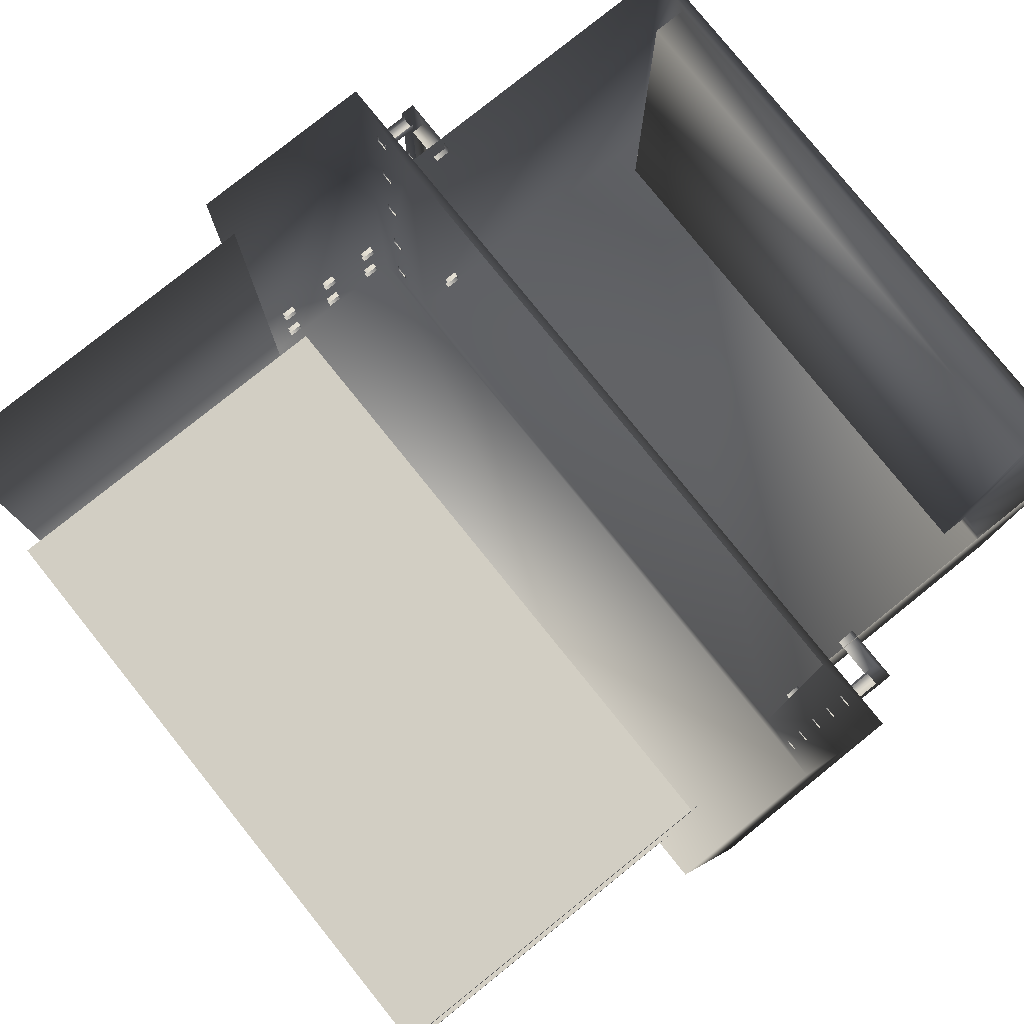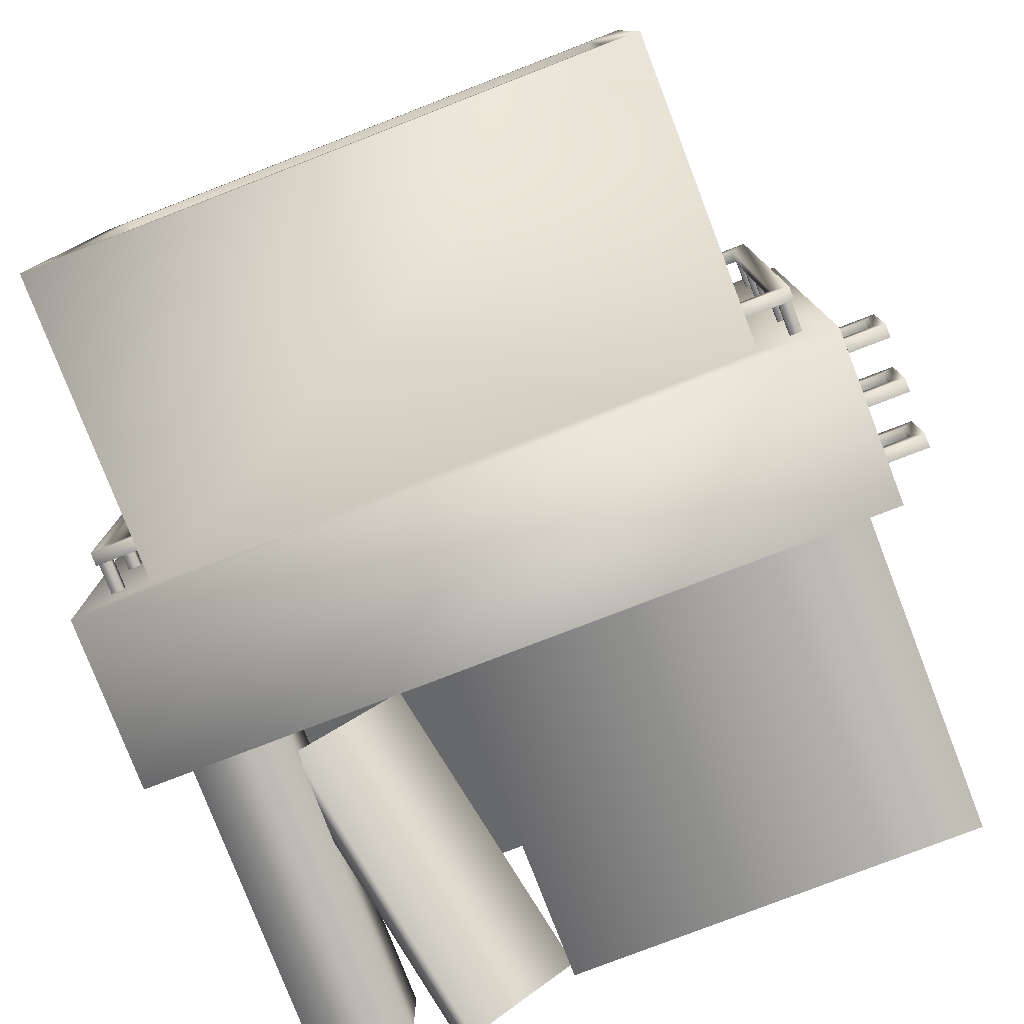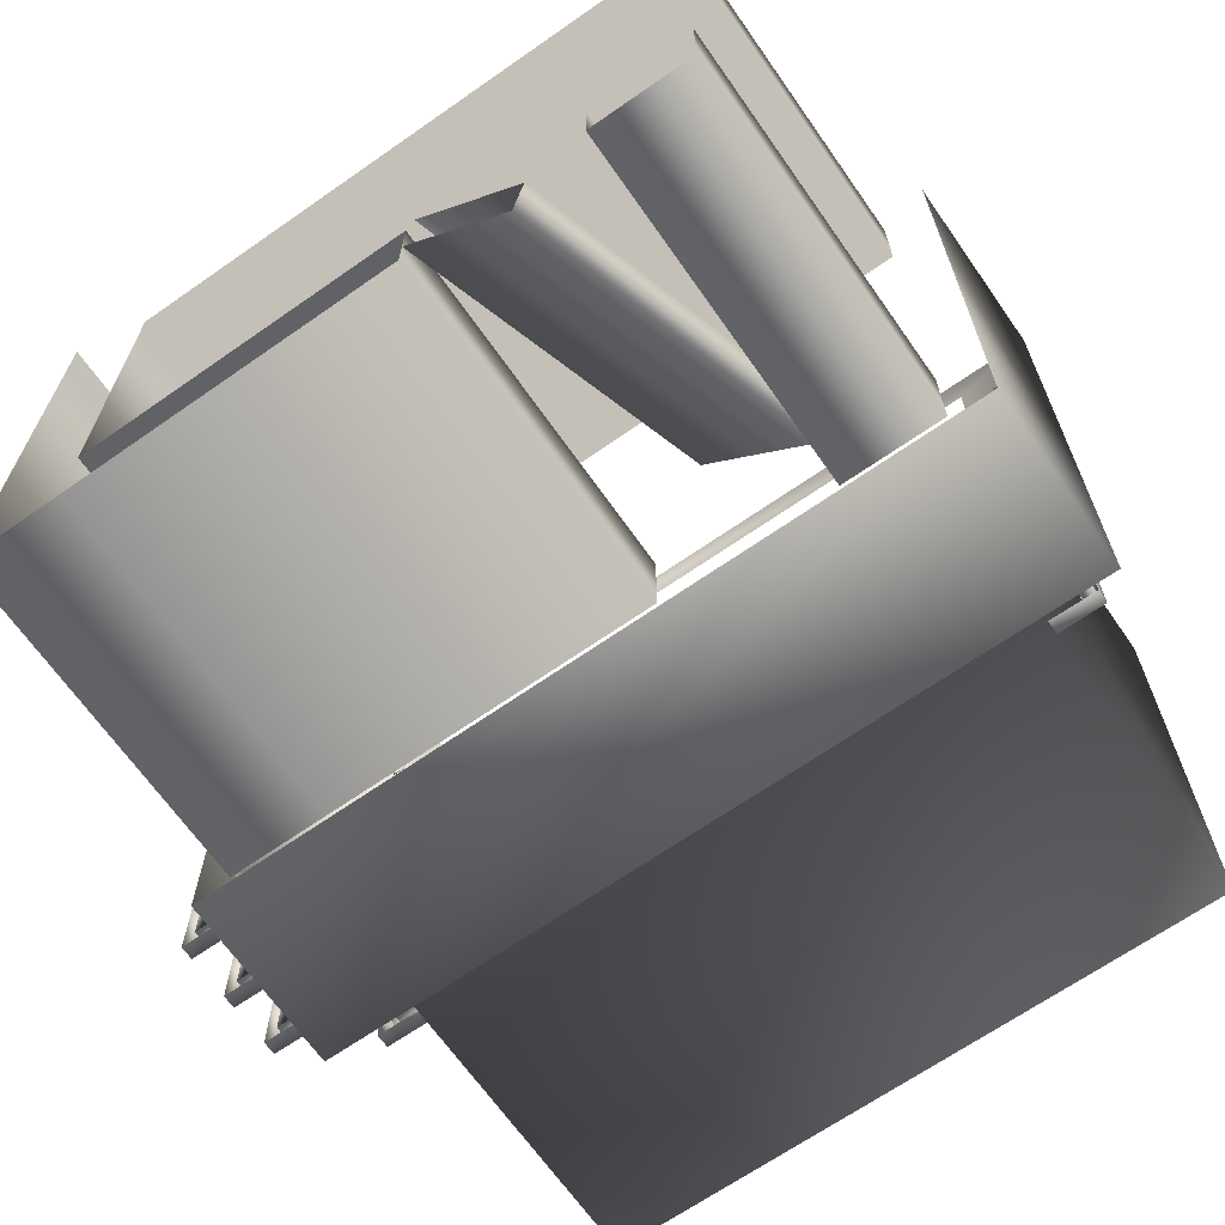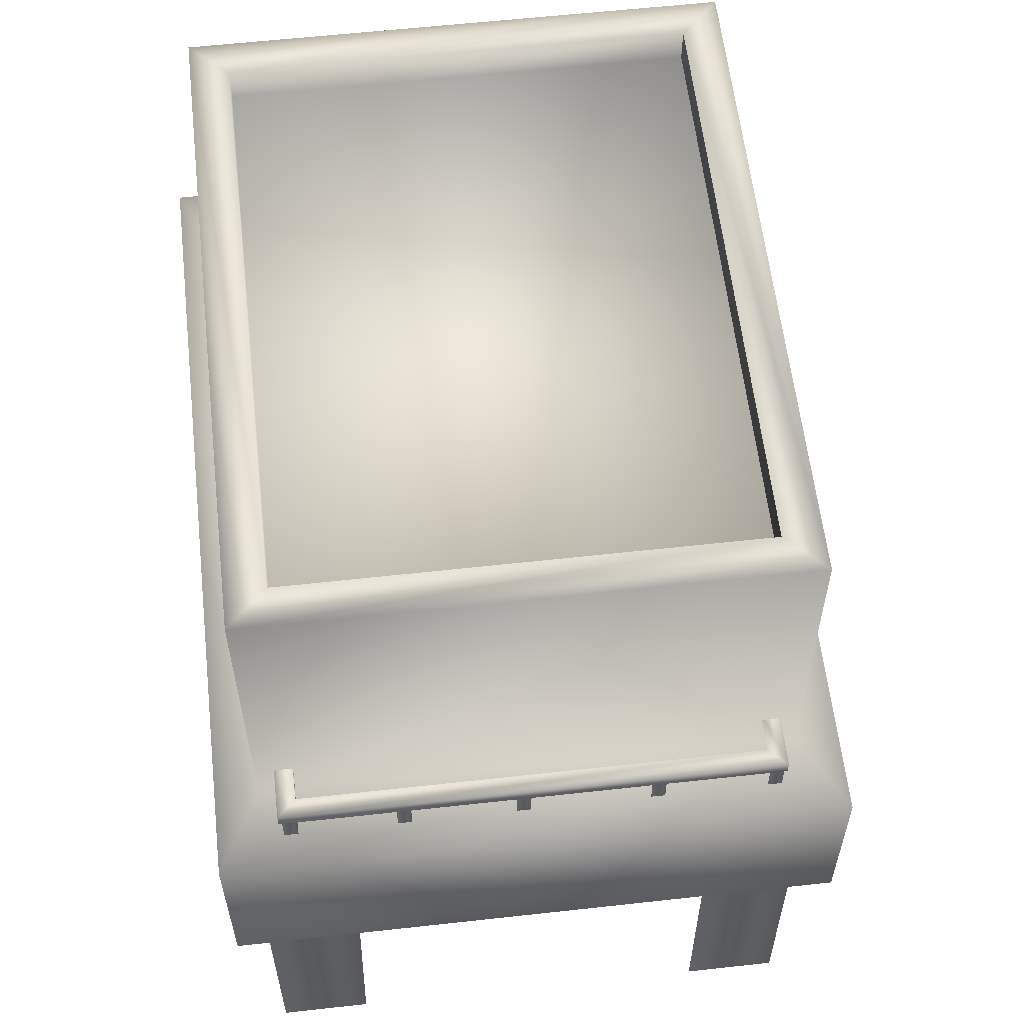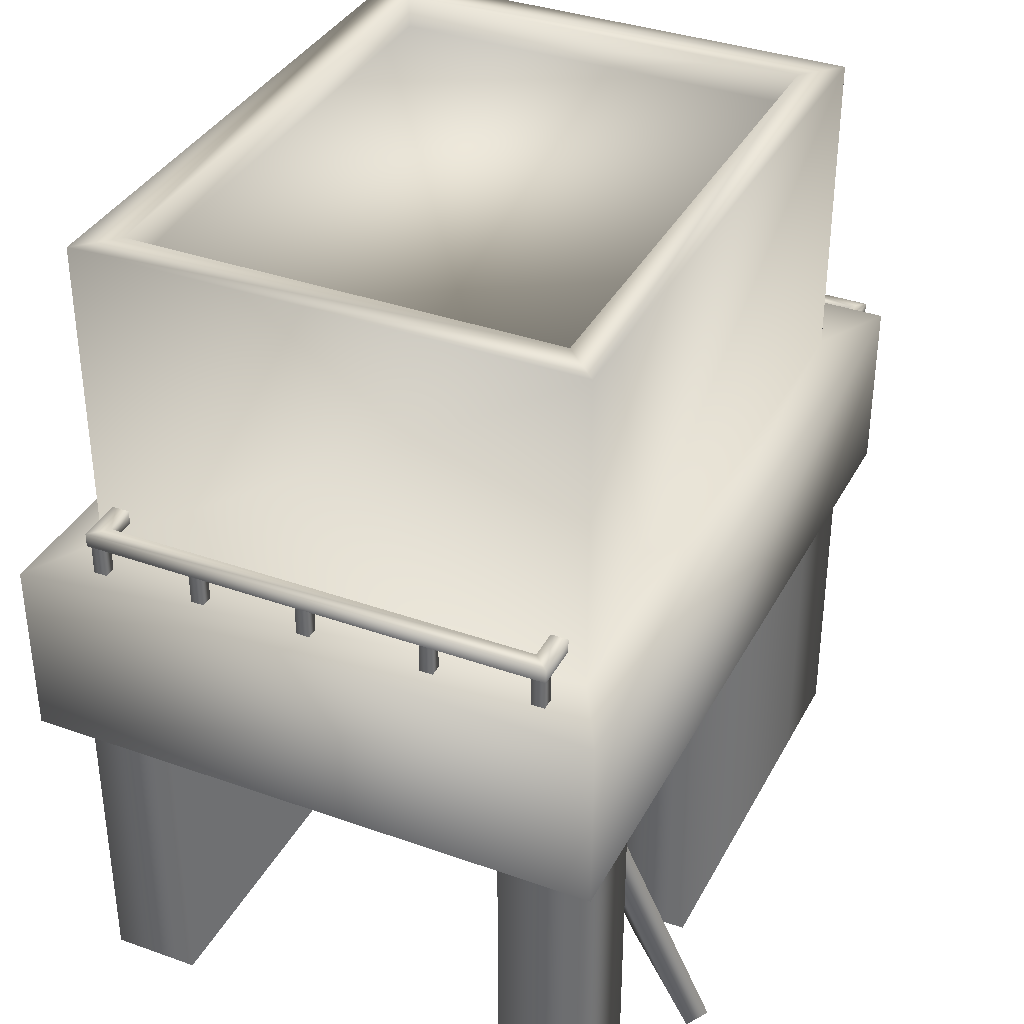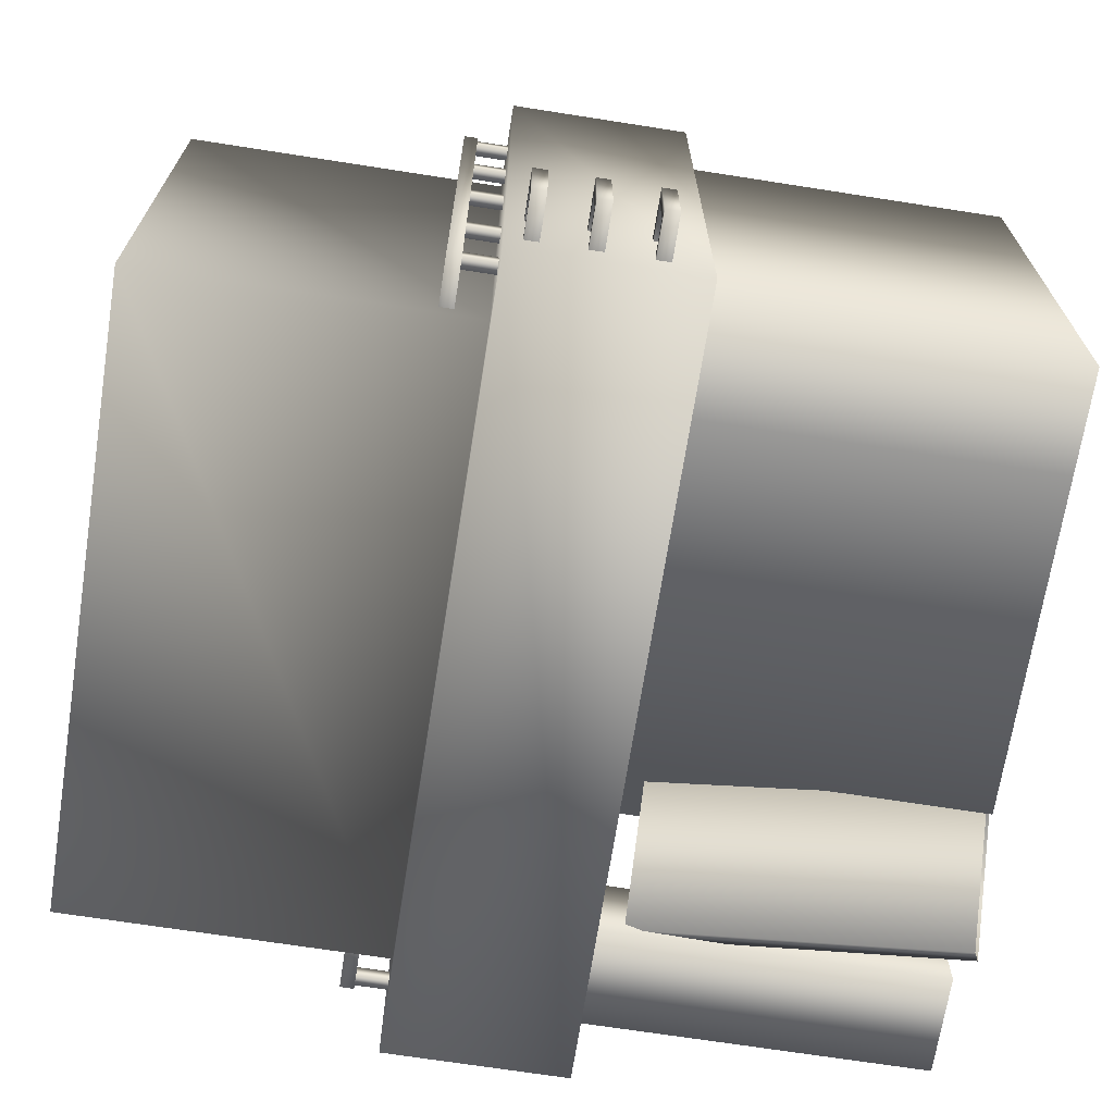
<metadata>
{"format":"obj","ext":"obj","renderer":"f3d","projection":"perspective","resolution":1024,"background":"white","views":[{"elev":79.3,"azim":51.2,"up":"+Z"},{"elev":-78.8,"azim":-158.9,"up":"+Z"},{"elev":-67.0,"azim":35.0,"up":"+Z"},{"elev":59.3,"azim":83.5,"up":"+Y"},{"elev":36.1,"azim":115.0,"up":"+Y"},{"elev":-69.1,"azim":-98.9,"up":"+Z"}]}
</metadata>
<code>
g fcbg_desert_building_04
v -2.146 -0.0002489 -2.238
v -2.146 3.127 -2.238
v -3.055 3.127 -2.238
v -3.055 -0.0002489 -2.238
v -3.055 3.127 2.654
v -3.055 -0.0002489 2.654
v 3.307 -0.0002489 1.849
v 3.307 -0.0002489 2.654
v 3.307 3.127 2.654
v 3.307 3.127 1.849
v -2.146 -0.0002489 1.849
v -2.146 3.127 1.849
v -2.146 -0.000249 -1.487
v -2.146 3.127 -1.487
v 3.752 3.074 -2.457
v -3.347 4.721 -2.457
v -3.347 3.074 -2.457
v 3.752 4.721 -2.457
v -2.65 4.721 -2.081
v 3.054 4.721 -2.081
v -2.65 4.721 2.497
v -3.347 4.721 2.873
v -3.347 3.074 -2.457
v -3.347 3.074 2.873
v 3.752 3.074 2.873
v 3.752 4.721 -2.457
v 3.752 3.074 -2.457
v 3.752 4.721 2.873
v 3.054 4.721 -2.081
v 3.054 4.721 2.497
v -3.347 4.721 2.873
v -2.65 4.721 2.497
v 3.054 4.721 2.497
v 3.752 4.721 2.873
v 3.054 4.721 -2.081
v 3.054 7.643 -2.081
v -2.65 7.643 -2.081
v -2.65 4.721 -2.081
v -2.65 4.721 -2.081
v -2.65 7.643 2.497
v -2.65 4.721 2.497
v 3.054 4.721 2.497
v 3.054 7.643 2.497
v 3.054 7.643 -2.081
v 3.054 4.721 -2.081
v -2.95 5.008 2.182
v -2.602 5.008 2.182
v -2.602 5.134 2.182
v -2.95 5.134 2.182
v -2.602 5.134 2.338
v -2.95 5.008 -1.766
v -3.103 5.134 2.338
v -2.95 5.134 -1.766
v -2.602 5.008 -1.766
v -2.602 5.134 -1.766
v -3.103 5.134 -1.922
v -3.103 5.008 2.338
v -2.602 5.134 -1.922
v -3.103 5.008 -1.922
v -2.602 5.008 -1.922
v -2.967 4.71 -1.903
v -2.967 4.71 -1.783
v -2.967 5.024 -1.783
v -2.967 5.024 -1.903
v -3.079 4.71 -1.903
v -2.967 4.71 -1.903
v -2.967 5.024 -1.903
v -3.079 5.024 -1.903
v -3.079 4.71 -1.783
v -3.079 5.024 -1.783
v -2.967 4.71 2.192
v -2.967 4.71 2.312
v -2.967 5.024 2.312
v -2.967 5.024 2.192
v -3.079 4.71 2.192
v -2.967 4.71 2.192
v -2.967 5.024 2.192
v -3.079 5.024 2.192
v -3.079 4.71 2.312
v -3.079 5.024 2.312
v -2.967 4.71 1.237
v -2.967 4.71 1.356
v -2.967 5.024 1.356
v -2.967 5.024 1.237
v -3.079 4.71 1.237
v -2.967 4.71 1.237
v -2.967 5.024 1.237
v -3.079 5.024 1.237
v -3.079 4.71 1.356
v -3.079 5.024 1.356
v -2.967 4.71 0.2309
v -2.967 4.71 0.3505
v -2.967 5.024 0.3505
v -2.967 5.024 0.2309
v -3.079 4.71 0.2309
v -2.967 4.71 0.2309
v -2.967 5.024 0.2309
v -3.079 5.024 0.2309
v -3.079 4.71 0.3505
v -3.079 5.024 0.3505
v -2.967 4.71 -0.9066
v -2.967 4.71 -0.787
v -2.967 5.024 -0.787
v -2.967 5.024 -0.9066
v -3.079 4.71 -0.9066
v -2.967 4.71 -0.9066
v -2.967 5.024 -0.9066
v -3.079 5.024 -0.9066
v -3.079 4.71 -0.787
v -3.079 5.024 -0.787
v 3.334 5.008 2.182
v 2.986 5.134 2.182
v 2.986 5.008 2.182
v 3.334 5.134 2.182
v 3.334 5.008 -1.766
v 2.986 5.134 2.338
v 3.334 5.134 -1.766
v 3.487 5.134 2.338
v 3.487 5.134 -1.922
v 2.986 5.134 -1.766
v 3.487 5.008 2.338
v 2.986 5.134 -1.922
v 3.487 5.008 -1.922
v 2.986 5.008 -1.922
v 3.351 4.71 -1.903
v 3.351 5.024 -1.903
v 3.351 5.024 -1.783
v 3.351 4.71 -1.783
v 3.463 4.71 -1.903
v 3.351 5.024 -1.903
v 3.351 4.71 -1.903
v 3.463 5.024 -1.903
v 3.463 4.71 -1.783
v 3.463 5.024 -1.783
v 3.351 4.71 2.192
v 3.351 5.024 2.192
v 3.351 5.024 2.312
v 3.351 4.71 2.312
v 3.463 4.71 2.192
v 3.351 5.024 2.192
v 3.351 4.71 2.192
v 3.463 5.024 2.192
v 3.463 4.71 2.312
v 3.463 5.024 2.312
v 3.351 4.71 1.237
v 3.351 5.024 1.237
v 3.351 5.024 1.356
v 3.351 4.71 1.356
v 3.463 4.71 1.237
v 3.351 5.024 1.237
v 3.351 4.71 1.237
v 3.463 5.024 1.237
v 3.463 4.71 1.356
v 3.463 5.024 1.356
v 3.351 4.71 0.2309
v 3.351 5.024 0.2309
v 3.351 5.024 0.3505
v 3.351 4.71 0.3505
v 3.463 4.71 0.2309
v 3.351 5.024 0.2309
v 3.351 4.71 0.2309
v 3.463 5.024 0.2309
v 3.463 4.71 0.3505
v 3.463 5.024 0.3505
v 3.351 4.71 -0.9066
v 3.351 5.024 -0.9066
v 3.351 5.024 -0.787
v 3.351 4.71 -0.787
v 3.463 4.71 -0.9066
v 3.351 5.024 -0.9066
v 3.351 4.71 -0.9066
v 3.463 5.024 -0.9066
v 3.463 4.71 -0.787
v 3.463 5.024 -0.787
v 2.427 3.127 -2.238
v 2.427 3.127 -1.417
v 2.427 -0.000249 -1.417
v 2.427 -0.000249 -2.238
v 3.335 -0.000249 -2.238
v 3.335 3.127 -2.238
v 3.335 3.127 -1.417
v 3.335 -0.000249 -1.417
v -2.146 3.127 -1.487
v 0.8513 -0.0002489 -1.487
v -2.146 -0.000249 -1.487
v 0.8513 3.127 -1.487
v 0.8513 -0.0002488 -2.238
v 0.8513 3.127 -2.238
v -2.146 -0.0002489 -2.238
v -2.146 3.127 -2.238
v 1.811 0.03582 -2.873
v 1.509 2.778 -1.155
v 0.8582 -0.00416 -1.93
v 2.462 2.818 -2.098
v 2.614 2.741 -1.948
v 1.963 -0.04134 -2.724
v 1.661 2.701 -1.005
v 1.01 -0.08133 -1.781
v -3.645 4.44 -1.583
v -3.297 4.44 -1.583
v -3.297 4.565 -1.583
v -3.645 4.565 -1.583
v -3.645 4.44 -2.057
v -3.297 4.565 -1.46
v -3.645 4.565 -2.057
v -3.297 4.44 -2.057
v -3.297 4.565 -2.057
v -3.752 4.565 -1.46
v -3.297 4.44 -1.46
v -3.752 4.44 -1.46
v -3.752 4.565 -2.18
v -3.297 4.565 -2.18
v -3.752 4.44 -2.18
v -3.297 4.44 -2.18
v -3.645 3.934 -1.583
v -3.297 3.934 -1.583
v -3.297 4.06 -1.583
v -3.645 4.06 -1.583
v -3.645 3.934 -2.057
v -3.297 4.06 -1.46
v -3.645 4.06 -2.057
v -3.297 3.934 -2.057
v -3.297 4.06 -2.057
v -3.752 4.06 -1.46
v -3.297 3.934 -1.46
v -3.752 3.934 -1.46
v -3.752 4.06 -2.18
v -3.297 4.06 -2.18
v -3.752 3.934 -2.18
v -3.297 3.934 -2.18
v -3.645 3.41 -1.583
v -3.297 3.41 -1.583
v -3.297 3.536 -1.583
v -3.645 3.536 -1.583
v -3.645 3.41 -2.057
v -3.297 3.536 -1.46
v -3.645 3.536 -2.057
v -3.297 3.41 -2.057
v -3.297 3.536 -2.057
v -3.752 3.536 -1.46
v -3.297 3.41 -1.46
v -3.752 3.41 -1.46
v -3.752 3.536 -2.18
v -3.297 3.536 -2.18
v -3.752 3.41 -2.18
v -3.297 3.41 -2.18
v -2.324 7.335 2.168
v -2.324 7.335 -1.752
v 2.728 7.335 -1.752
v -2.324 7.643 -1.752
v 2.728 7.335 2.168
v -2.324 7.643 2.168
v 2.728 7.643 2.168
v 2.728 7.643 -1.752
v 3.054 7.643 -2.081
v -2.65 7.643 -2.081
v 3.054 7.643 2.497
v -2.65 7.643 2.497
g fcbg_desert_building_04_0
f 3 2 1
f 4 3 1
f 5 3 4
f 6 5 4
f 9 8 7
f 10 9 7
f 10 7 11
f 12 10 11
f 12 11 13
f 14 12 13
f 17 16 15
f 16 18 15
f 16 19 18
f 19 20 18
f 21 19 16
f 22 21 16
f 22 16 23
f 24 22 23
f 27 26 25
f 26 28 25
f 26 29 28
f 29 30 28
f 33 32 31
f 34 33 31
f 37 36 35
f 38 37 35
f 40 37 39
f 41 40 39
f 44 43 42
f 45 44 42
f 48 47 46
f 49 48 46
f 50 48 49
f 46 51 49
f 52 50 49
f 51 53 49
f 49 53 52
f 51 54 53
f 54 55 53
f 53 56 52
f 53 55 56
f 57 52 56
f 55 58 56
f 59 57 56
f 56 58 59
f 58 60 59
f 63 62 61
f 64 63 61
f 67 66 65
f 68 67 65
f 68 65 69
f 70 68 69
f 73 72 71
f 74 73 71
f 77 76 75
f 78 77 75
f 78 75 79
f 80 78 79
f 83 82 81
f 84 83 81
f 87 86 85
f 88 87 85
f 88 85 89
f 90 88 89
f 93 92 91
f 94 93 91
f 97 96 95
f 98 97 95
f 98 95 99
f 100 98 99
f 103 102 101
f 104 103 101
f 107 106 105
f 108 107 105
f 108 105 109
f 110 108 109
f 113 112 111
f 112 114 111
f 111 114 115
f 112 116 114
f 114 117 115
f 116 118 114
f 114 118 117
f 118 119 117
f 120 117 119
f 119 118 121
f 122 120 119
f 123 119 121
f 122 119 123
f 124 122 123
f 127 126 125
f 128 127 125
f 131 130 129
f 130 132 129
f 129 132 133
f 132 134 133
f 137 136 135
f 138 137 135
f 141 140 139
f 140 142 139
f 139 142 143
f 142 144 143
f 147 146 145
f 148 147 145
f 151 150 149
f 150 152 149
f 149 152 153
f 152 154 153
f 157 156 155
f 158 157 155
f 161 160 159
f 160 162 159
f 159 162 163
f 162 164 163
f 167 166 165
f 168 167 165
f 171 170 169
f 170 172 169
f 169 172 173
f 172 174 173
f 177 176 175
f 178 177 175
f 178 175 179
f 175 180 179
f 180 181 179
f 181 182 179
f 185 184 183
f 184 186 183
f 186 184 187
f 188 186 187
f 188 187 189
f 190 188 189
f 193 192 191
f 192 194 191
f 194 195 191
f 195 196 191
f 196 195 197
f 198 196 197
f 201 200 199
f 202 201 199
f 199 203 202
f 204 201 202
f 203 205 202
f 203 206 205
f 206 207 205
f 208 204 202
f 202 205 208
f 209 204 208
f 210 209 208
f 205 207 211
f 205 211 208
f 210 208 211
f 207 212 211
f 213 210 211
f 211 212 213
f 212 214 213
f 217 216 215
f 218 217 215
f 215 219 218
f 220 217 218
f 219 221 218
f 219 222 221
f 222 223 221
f 224 220 218
f 218 221 224
f 225 220 224
f 226 225 224
f 221 223 227
f 221 227 224
f 226 224 227
f 223 228 227
f 229 226 227
f 227 228 229
f 228 230 229
f 233 232 231
f 234 233 231
f 231 235 234
f 236 233 234
f 235 237 234
f 235 238 237
f 238 239 237
f 240 236 234
f 234 237 240
f 241 236 240
f 242 241 240
f 237 239 243
f 237 243 240
f 242 240 243
f 239 244 243
f 245 242 243
f 243 244 245
f 244 246 245
f 249 248 247
f 247 248 250
f 251 249 247
f 251 247 252
f 252 247 250
f 249 251 253
f 253 251 252
f 254 249 253
f 250 254 255
f 256 250 255
f 252 250 256
f 255 254 257
f 254 253 257
f 258 252 256
f 257 253 258
f 253 252 258

</code>
